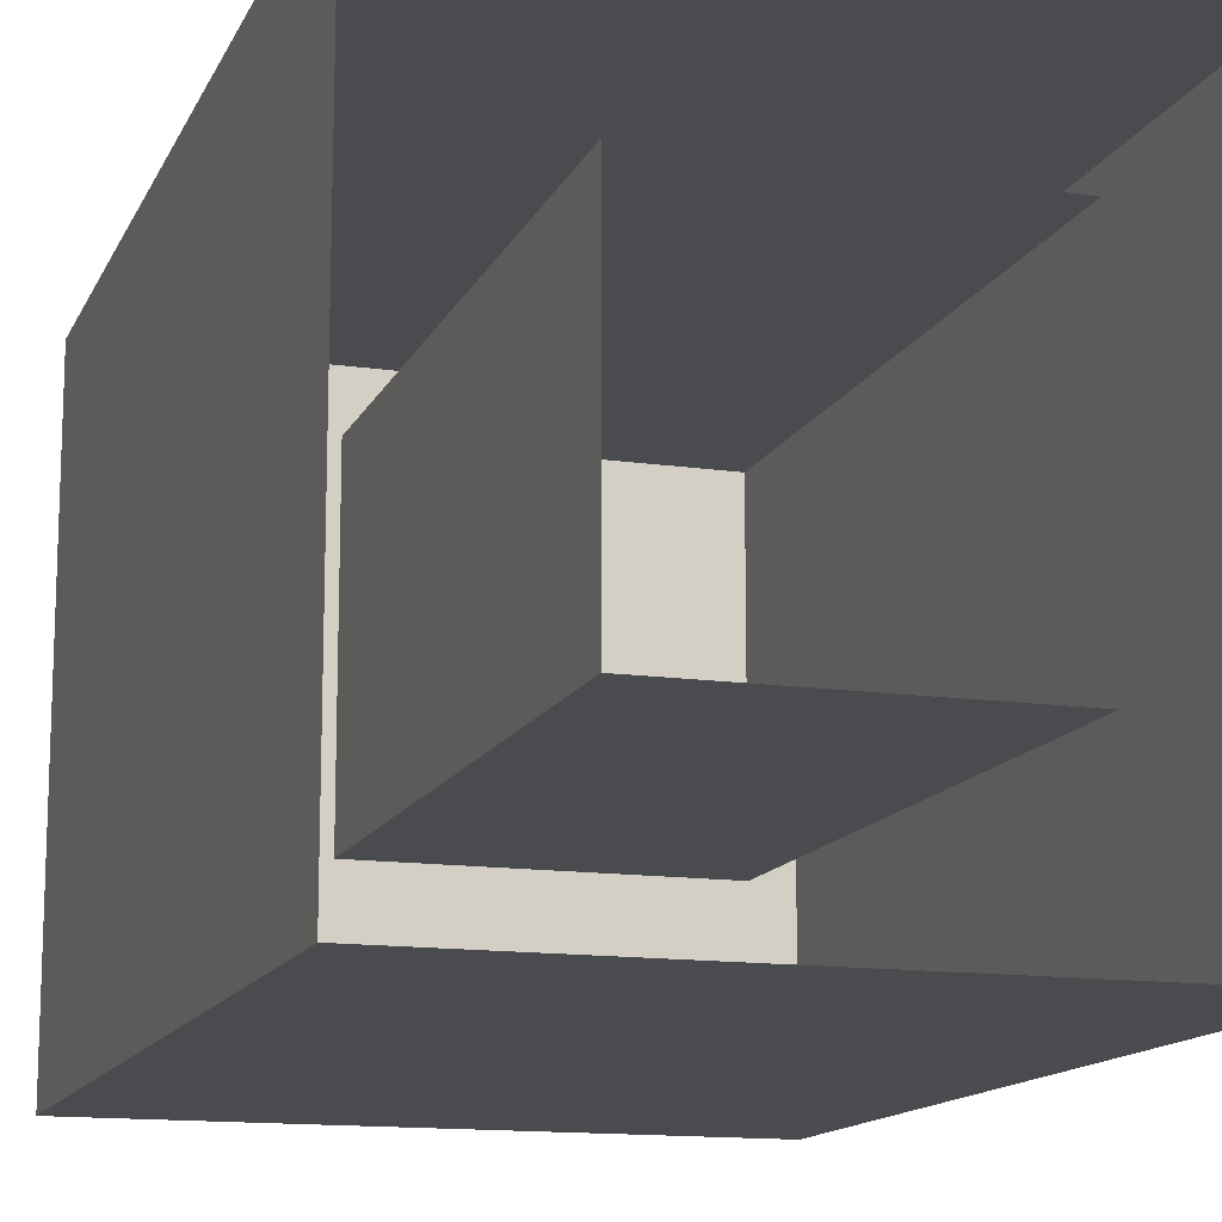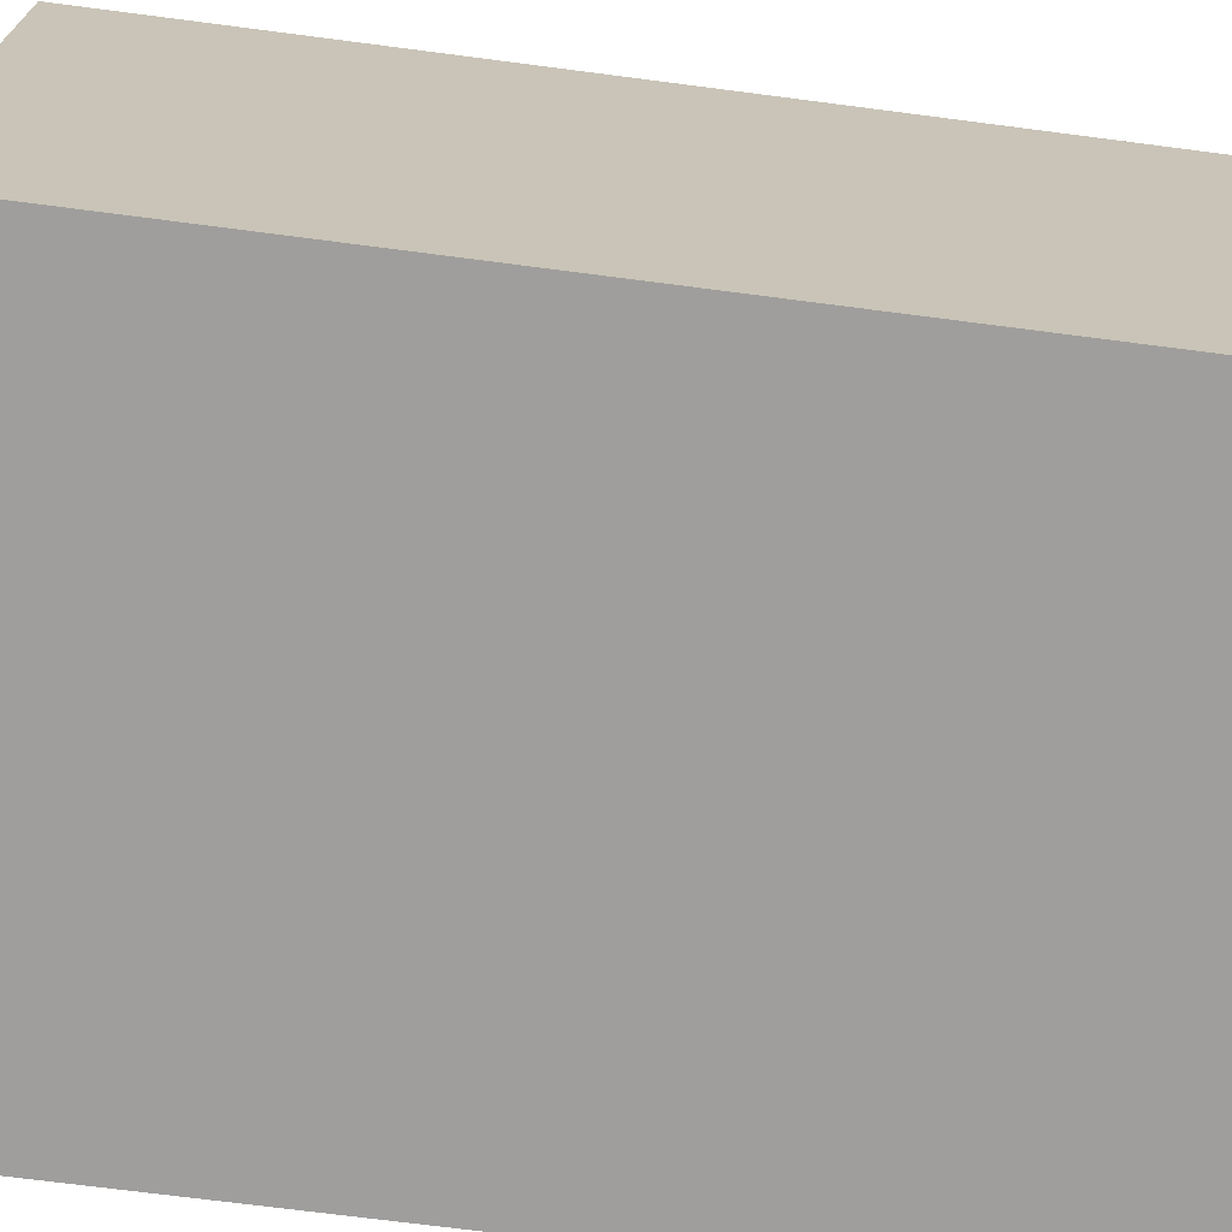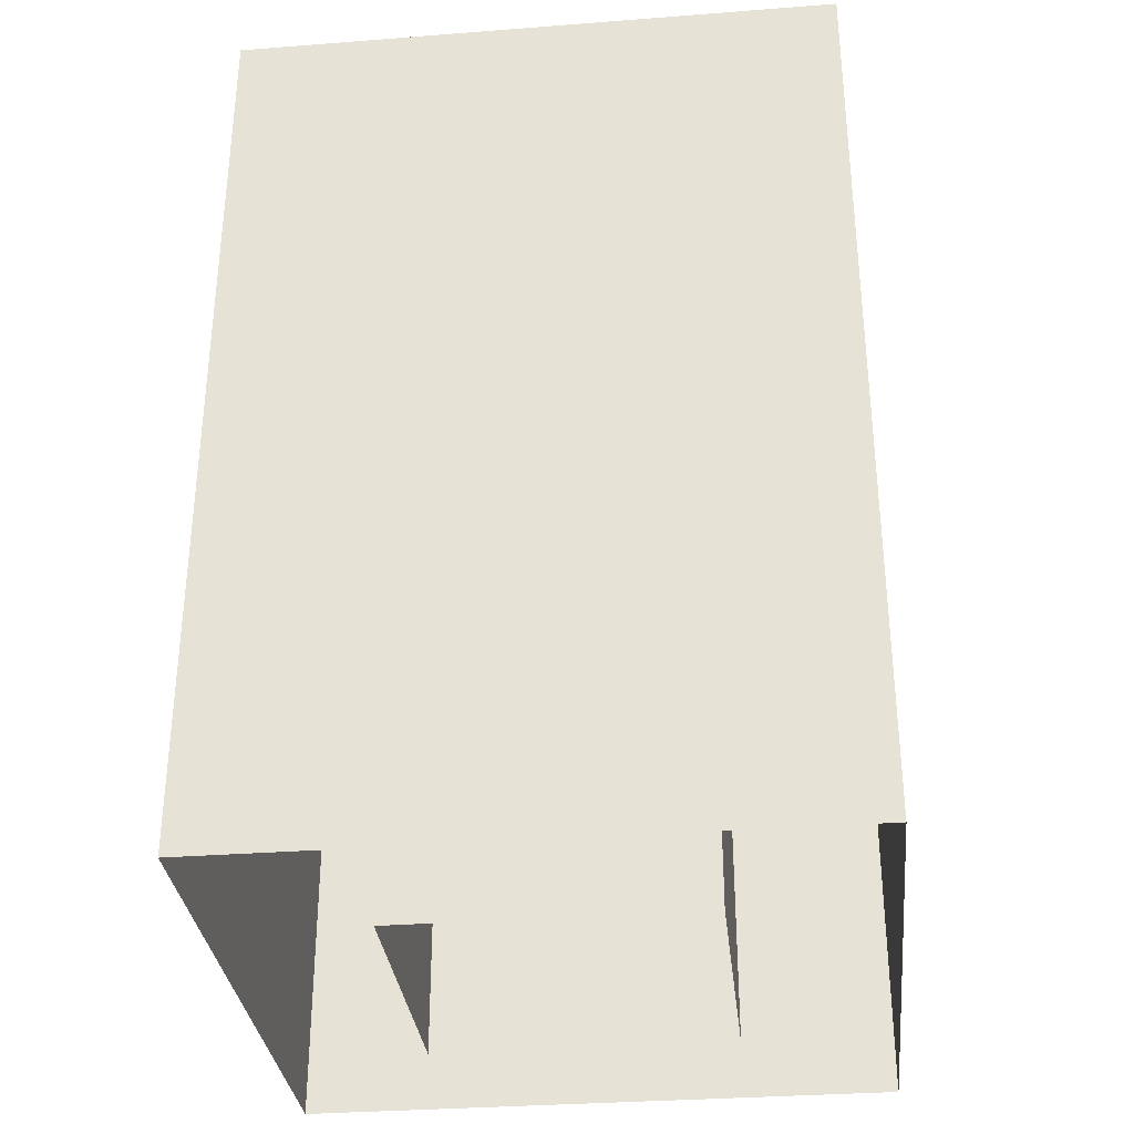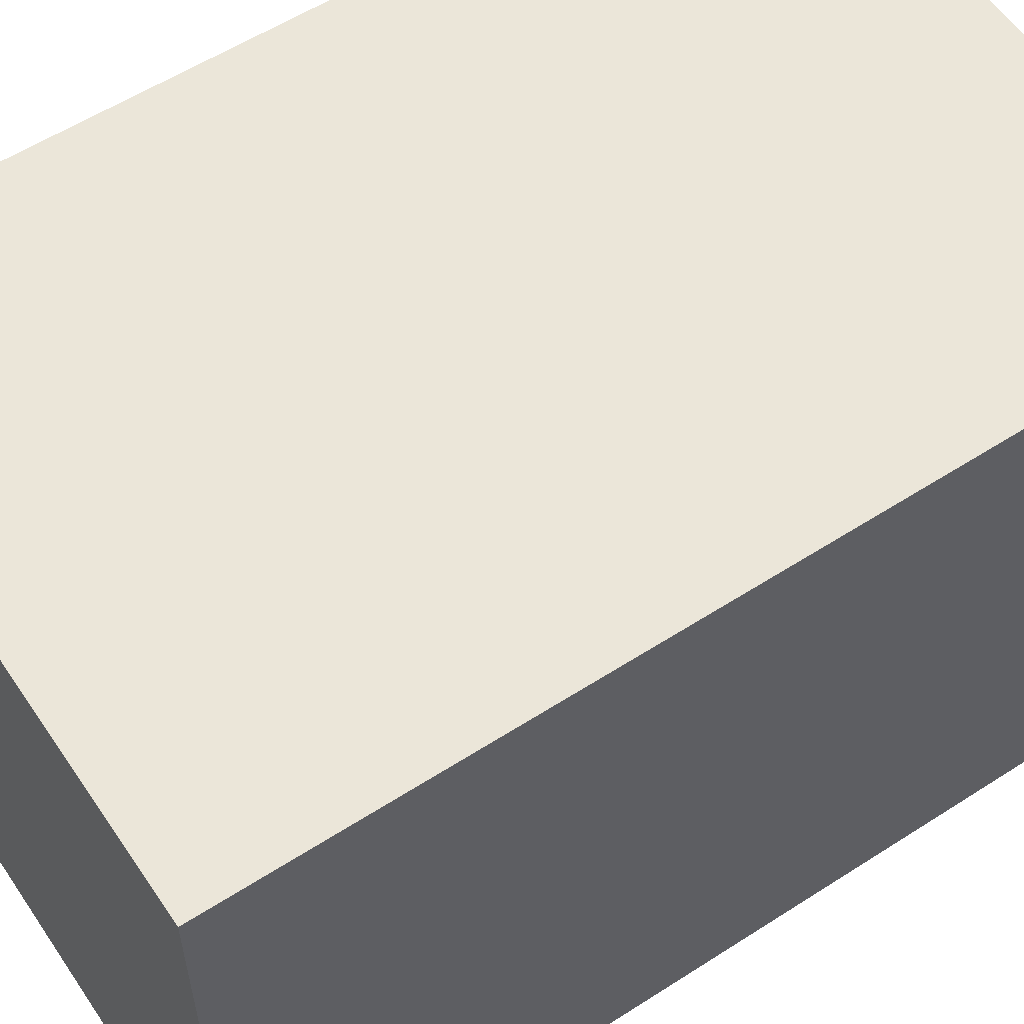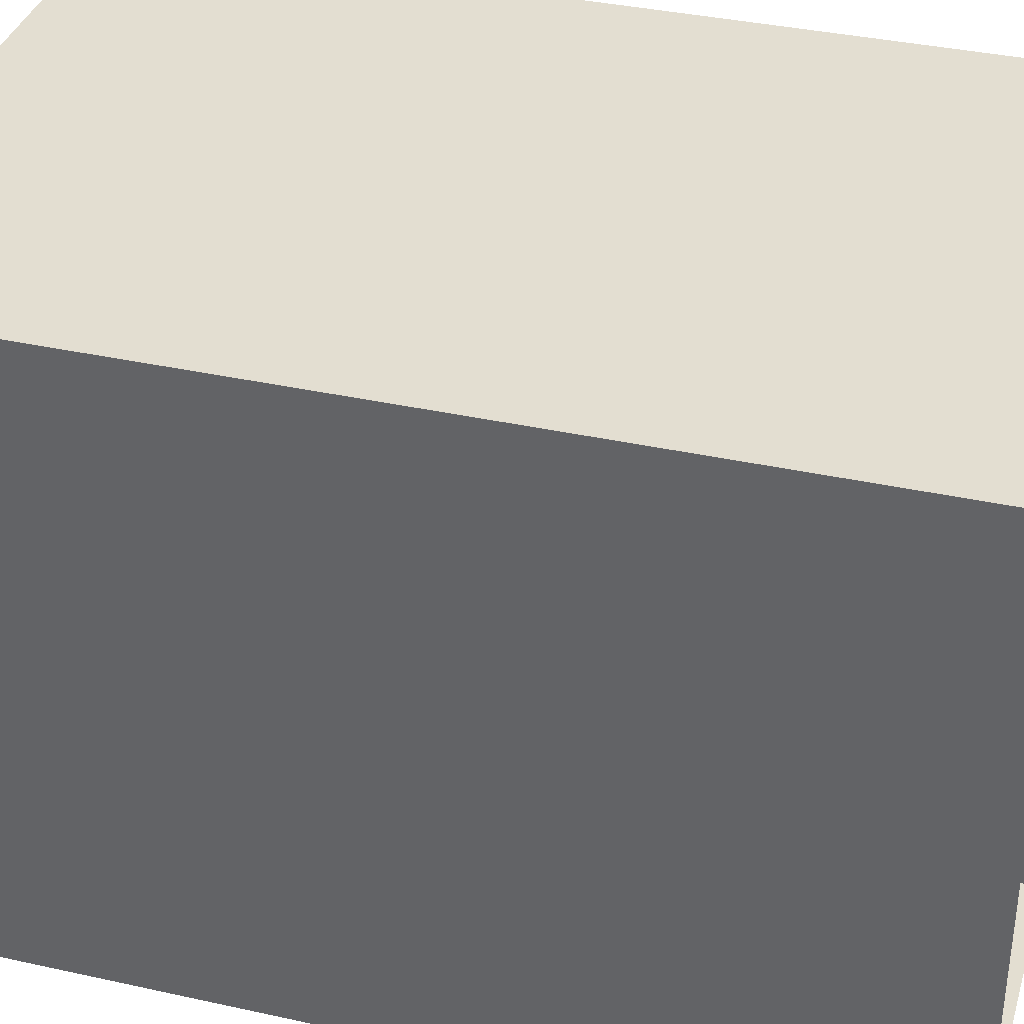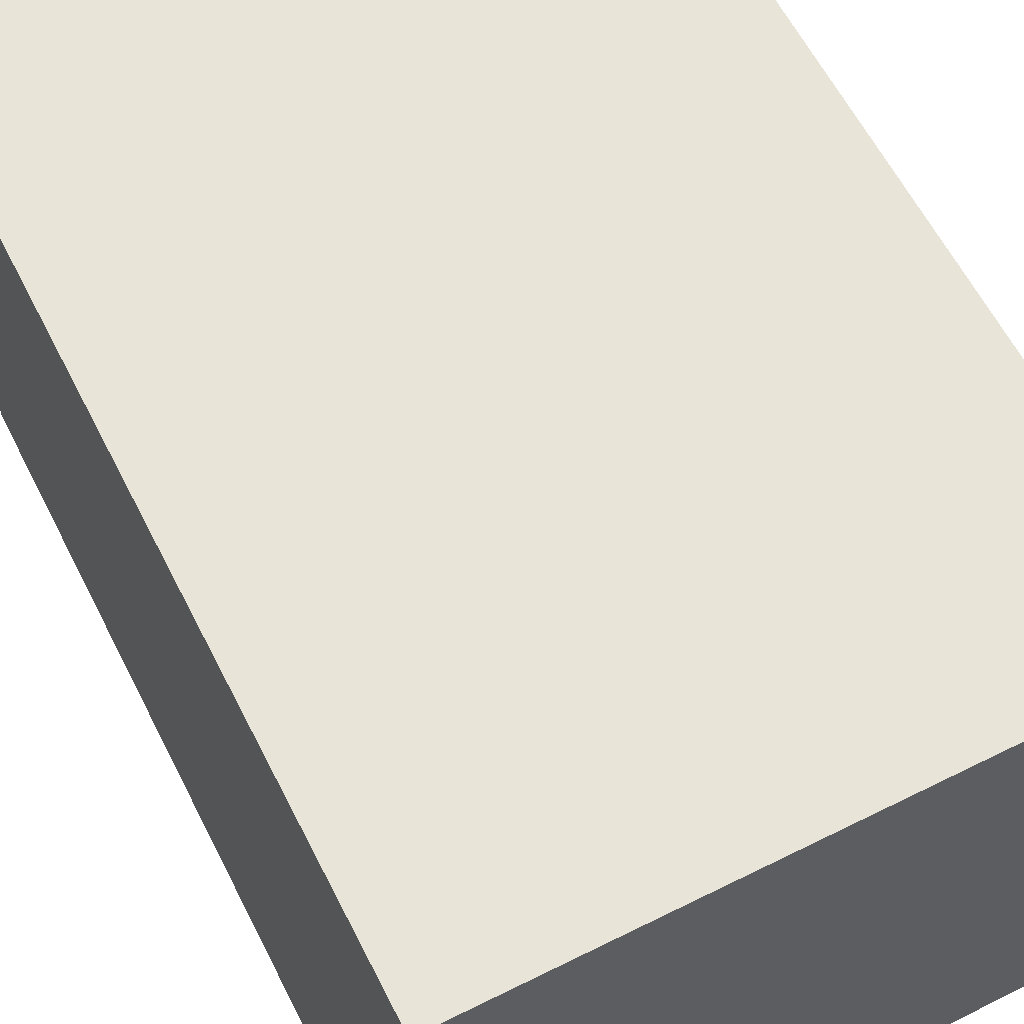
<metadata>
{"format":"obj","ext":"obj","renderer":"f3d","projection":"perspective","resolution":1024,"background":"white","views":[{"elev":-13.8,"azim":-17.8,"up":"+Z"},{"elev":-70.9,"azim":-97.4,"up":"+Z"},{"elev":-32.7,"azim":-83.9,"up":"+Y"},{"elev":57.2,"azim":-123.8,"up":"+Z"},{"elev":36.2,"azim":-73.8,"up":"+Z"},{"elev":61.3,"azim":153.1,"up":"+Z"}]}
</metadata>
<code>
o Tube_Plane.022
v 0.7812 0 0.8438
v 0.7812 0.125 0.8438
v 0.7812 0 0.7812
v 0.7812 0.125 0.7812
v 0.8438 0 0.8438
v 0.8438 0.125 0.8438
v 0.8438 0 0.7812
v 0.8438 0.125 0.7812
v 0.75 0 0.875
v 0.75 0.1875 0.875
v 0.75 0 0.75
v 0.75 0.1875 0.75
v 0.875 0 0.875
v 0.875 0.1875 0.875
v 0.875 0 0.75
v 0.875 0.1875 0.75
f 3 4 8 7
f 7 8 6 5
f 5 6 2 1
f 8 4 2 6
f 9 10 12 11
f 11 12 16 15
f 15 16 14 13
f 13 14 10 9
f 16 12 10 14
f 1 2 4 3

</code>
